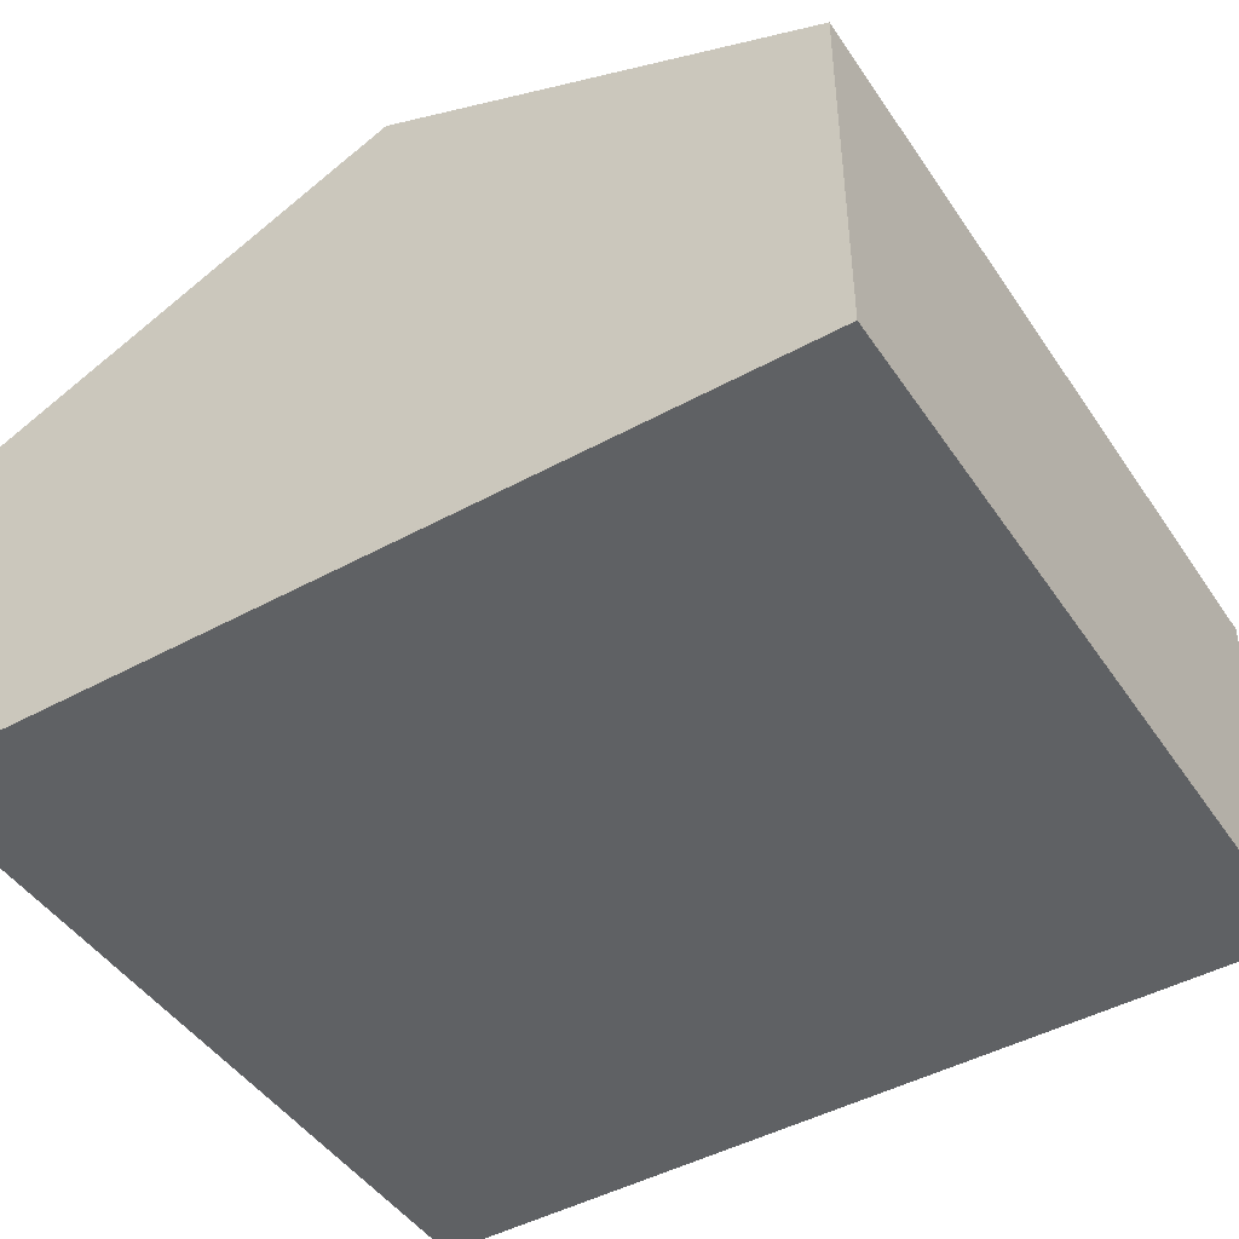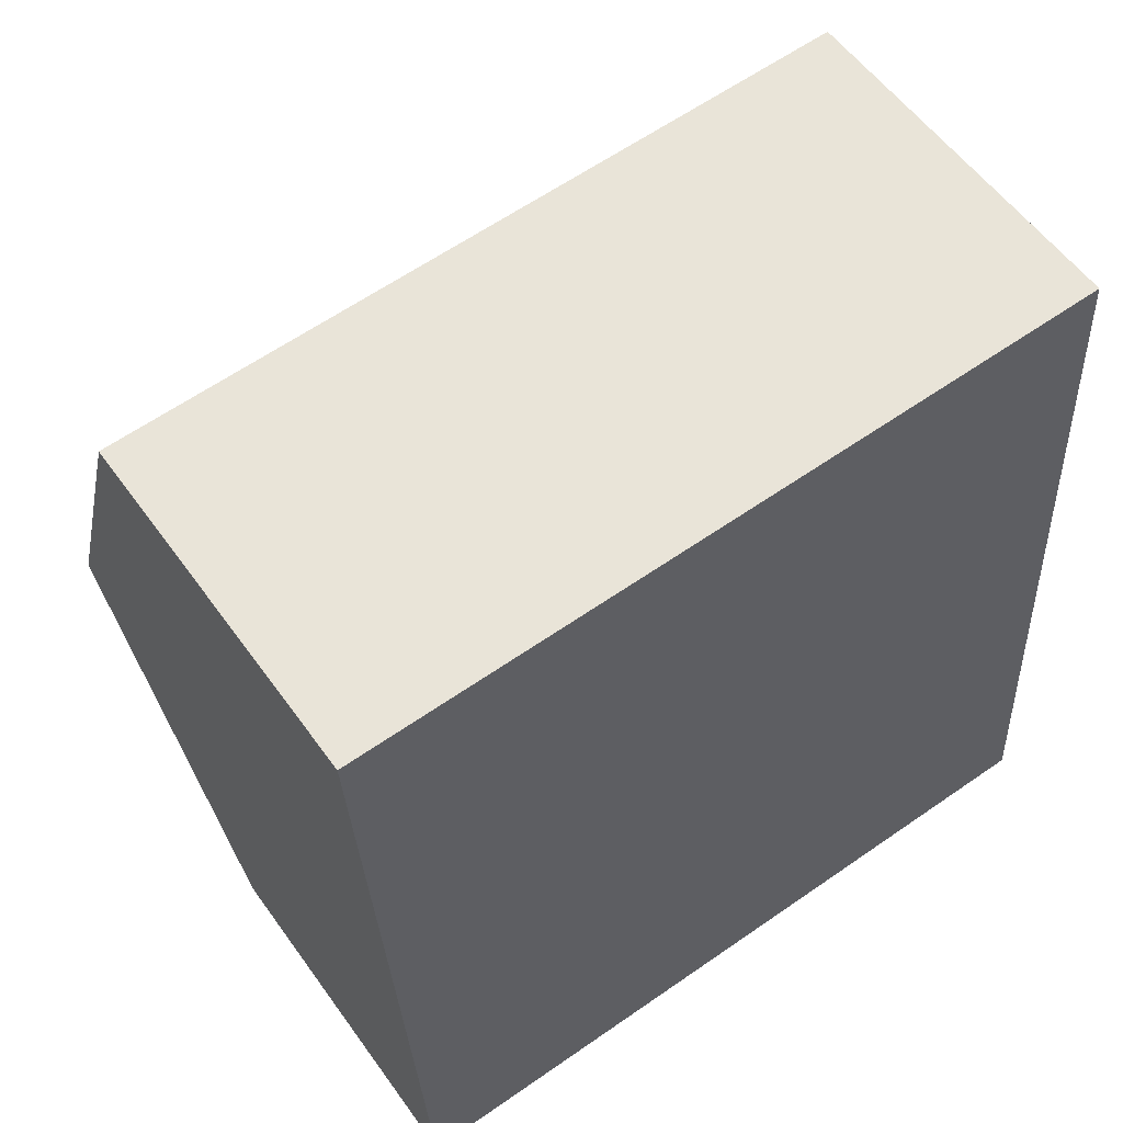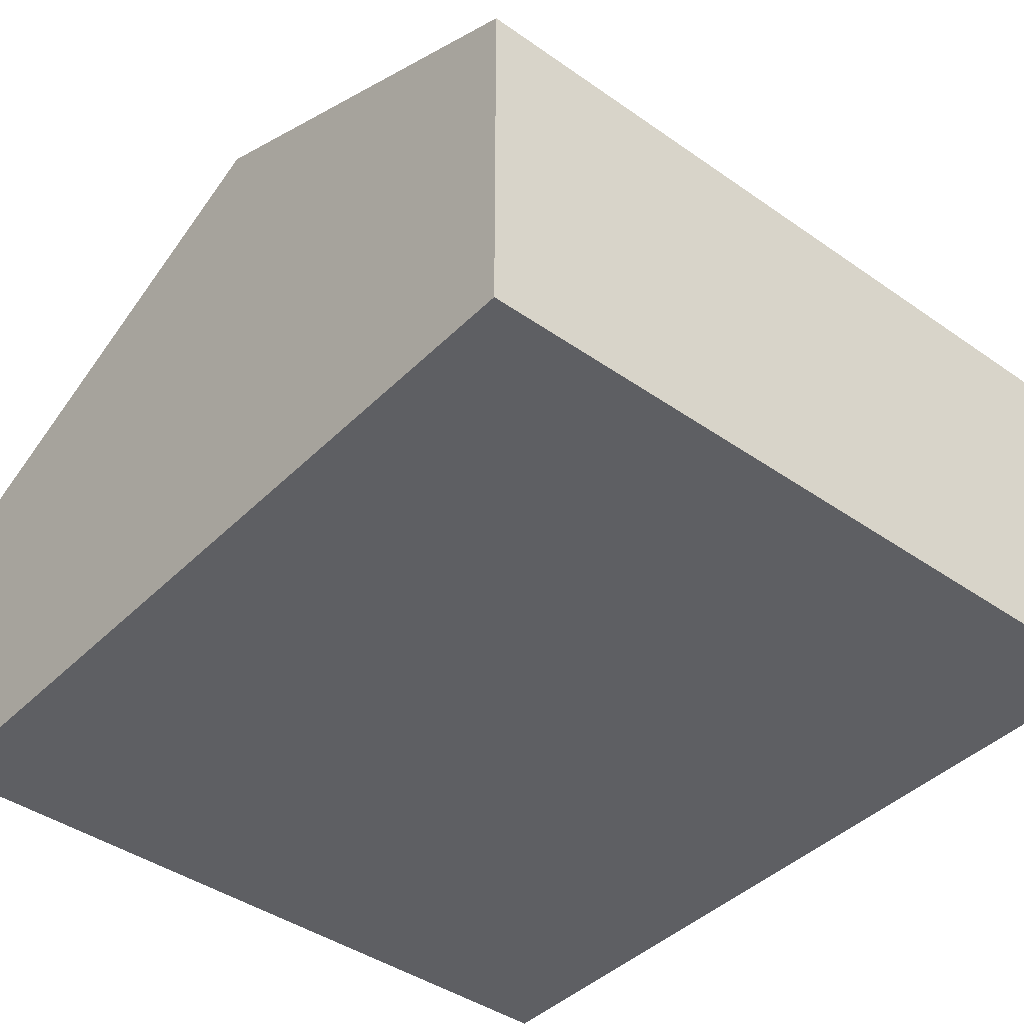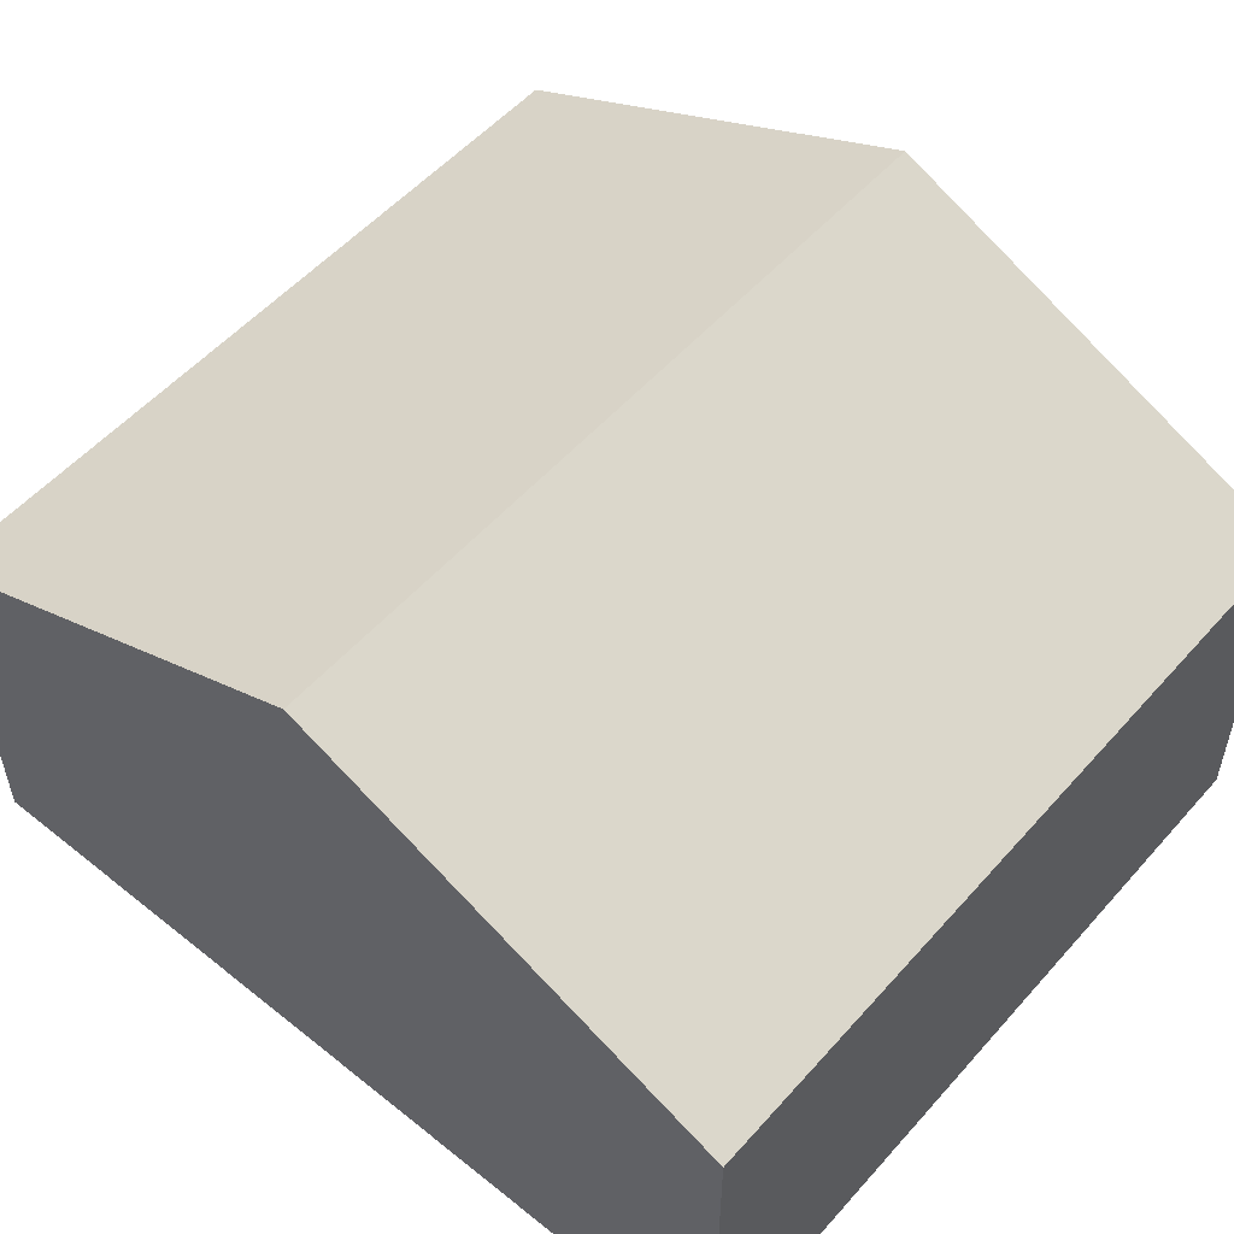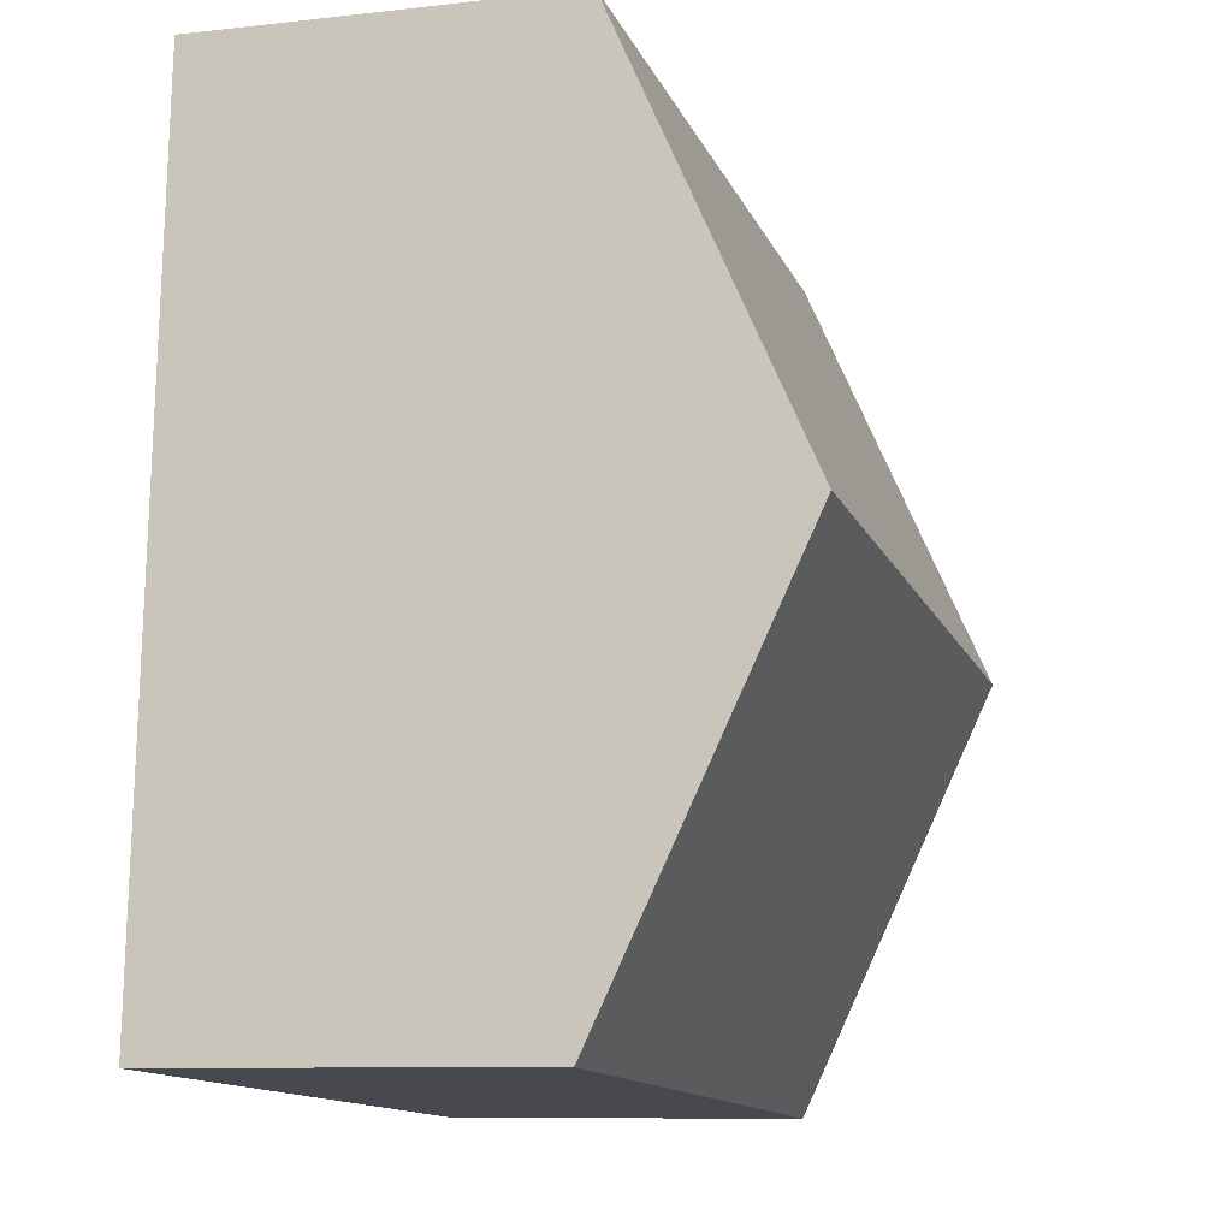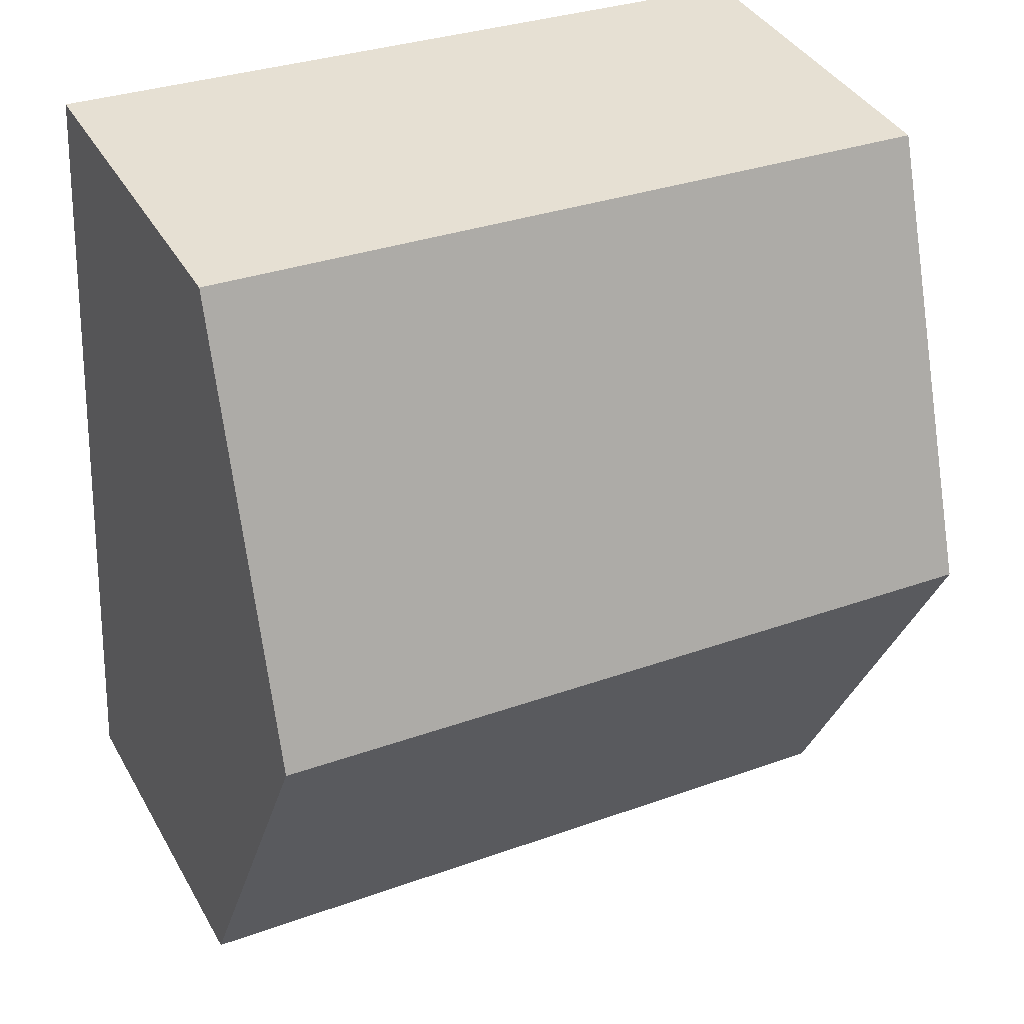
<metadata>
{"format":"obj","ext":"obj","renderer":"f3d","projection":"perspective","resolution":1024,"background":"white","views":[{"elev":-46.1,"azim":-61.3,"up":"+Y"},{"elev":56.2,"azim":-35.1,"up":"+Z"},{"elev":-41.8,"azim":-43.6,"up":"+Y"},{"elev":53.8,"azim":-52.9,"up":"+Y"},{"elev":-9.4,"azim":106.4,"up":"+Z"},{"elev":39.0,"azim":153.1,"up":"+Z"}]}
</metadata>
<code>
v  5.688 2.578 -5.681
v  0.176 3.932 -2.997
v  5.513 3.932 -2.685
v  0.351 2.578 -5.994
v  5.338 2.578 0.312
v  0 2.578 1.579e-16
v  0 0 0
v  5.338 -1.91e-17 0.312
v  5.513 1.644e-16 -2.685
v  5.688 3.479e-16 -5.681
v  0.351 3.67e-16 -5.994
v  0.176 1.835e-16 -2.997
g defaultobject
f 1 2 3
f 2 1 4
f 2 5 3
f 5 2 6
f 7 5 6
f 5 7 8
f 8 3 5
f 3 8 1
f 1 8 9
f 1 9 10
f 10 4 1
f 4 10 11
f 2 7 6
f 7 2 4
f 7 4 12
f 12 4 11
f 12 8 7
f 8 12 9
f 9 12 11
f 9 11 10

</code>
